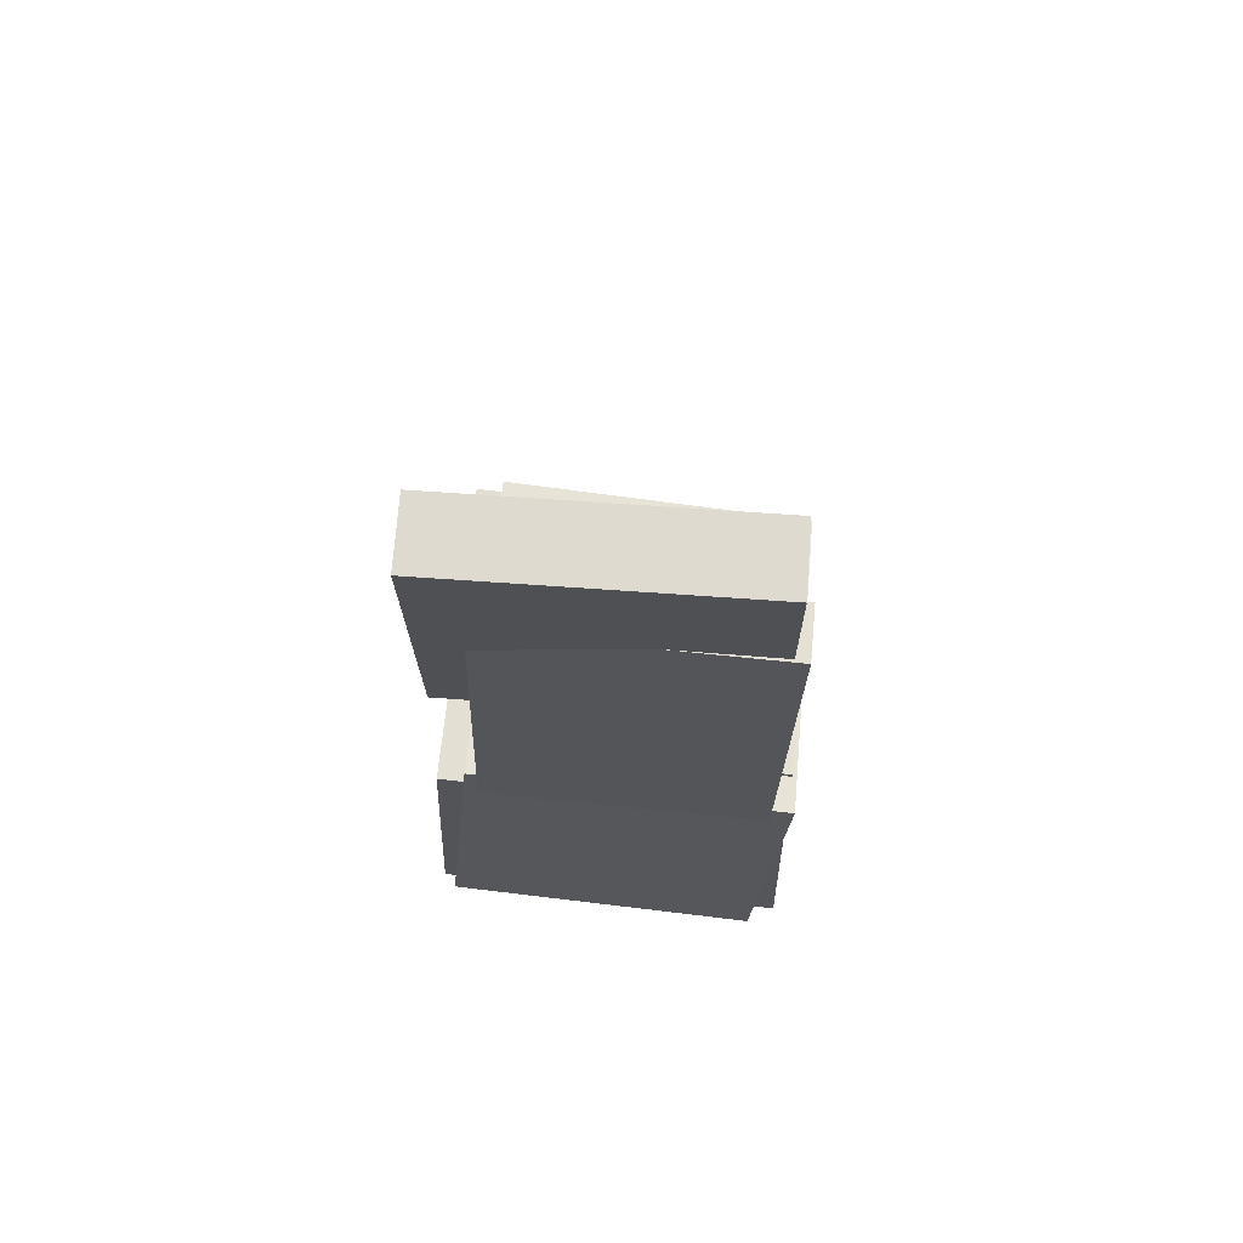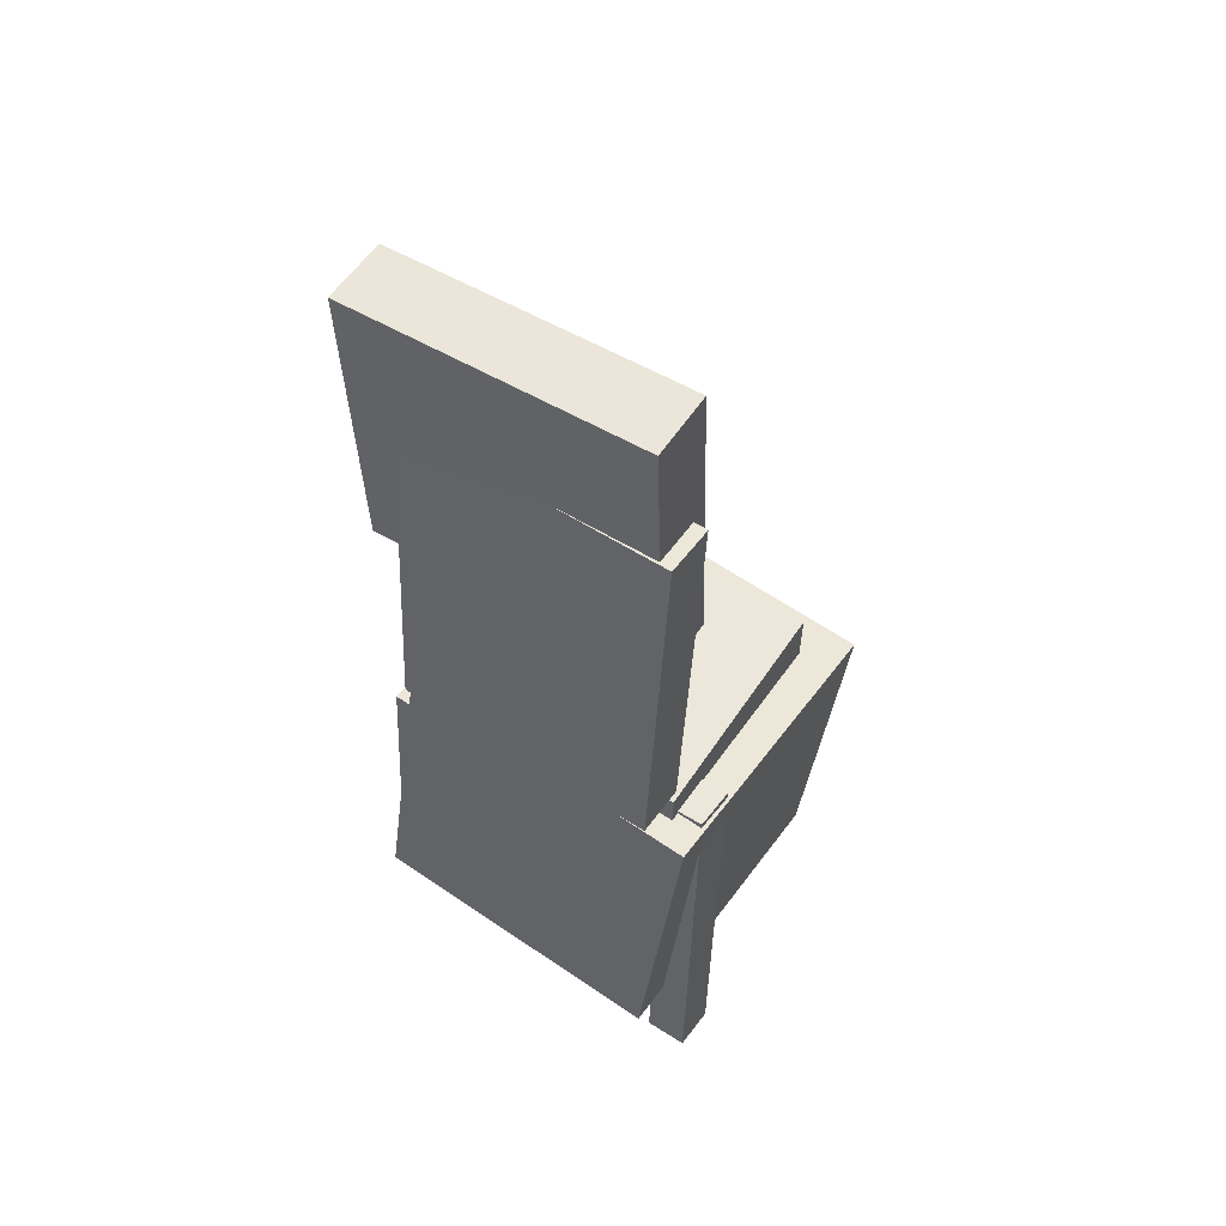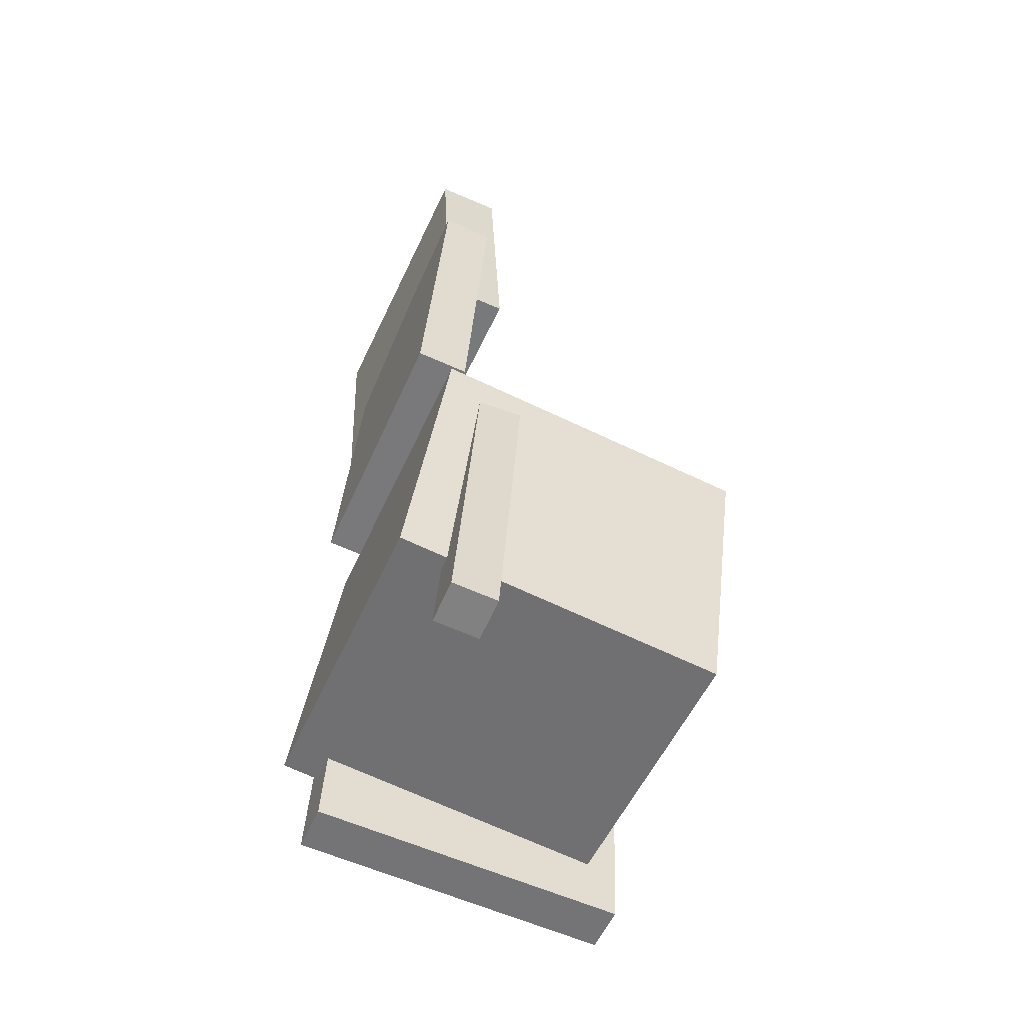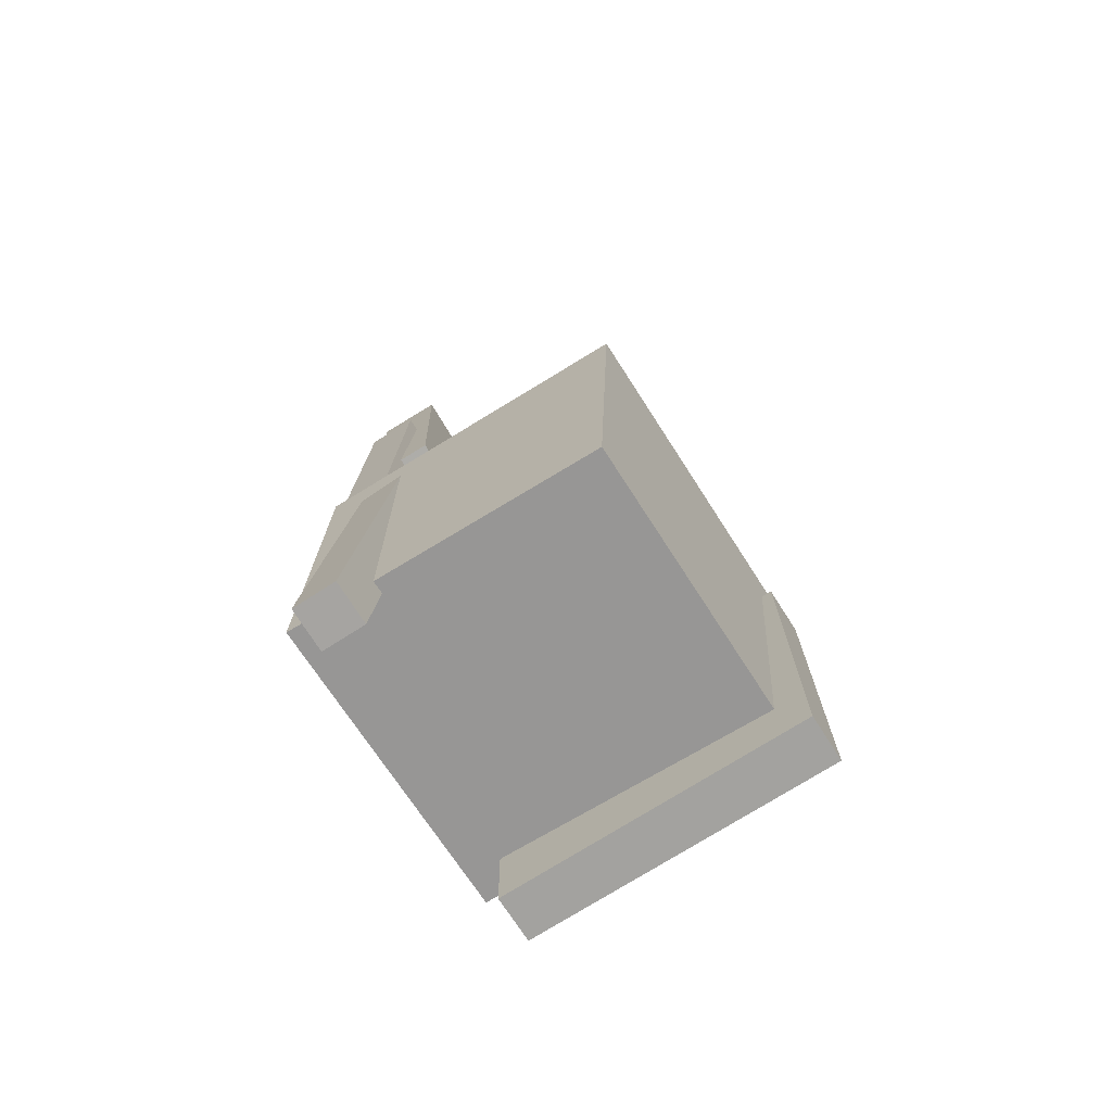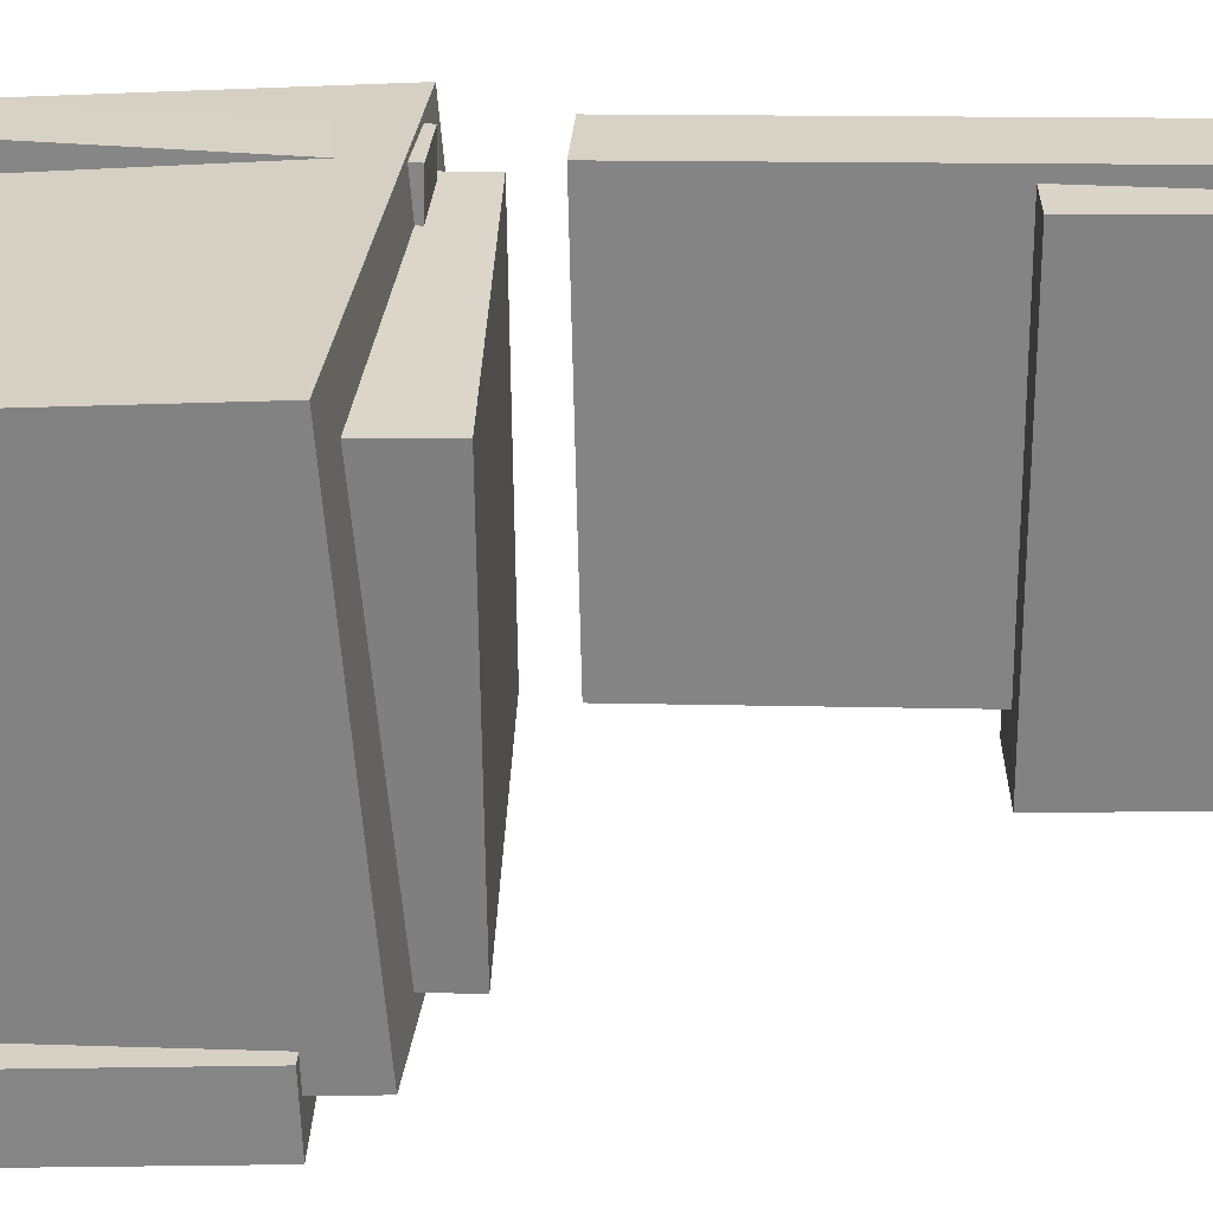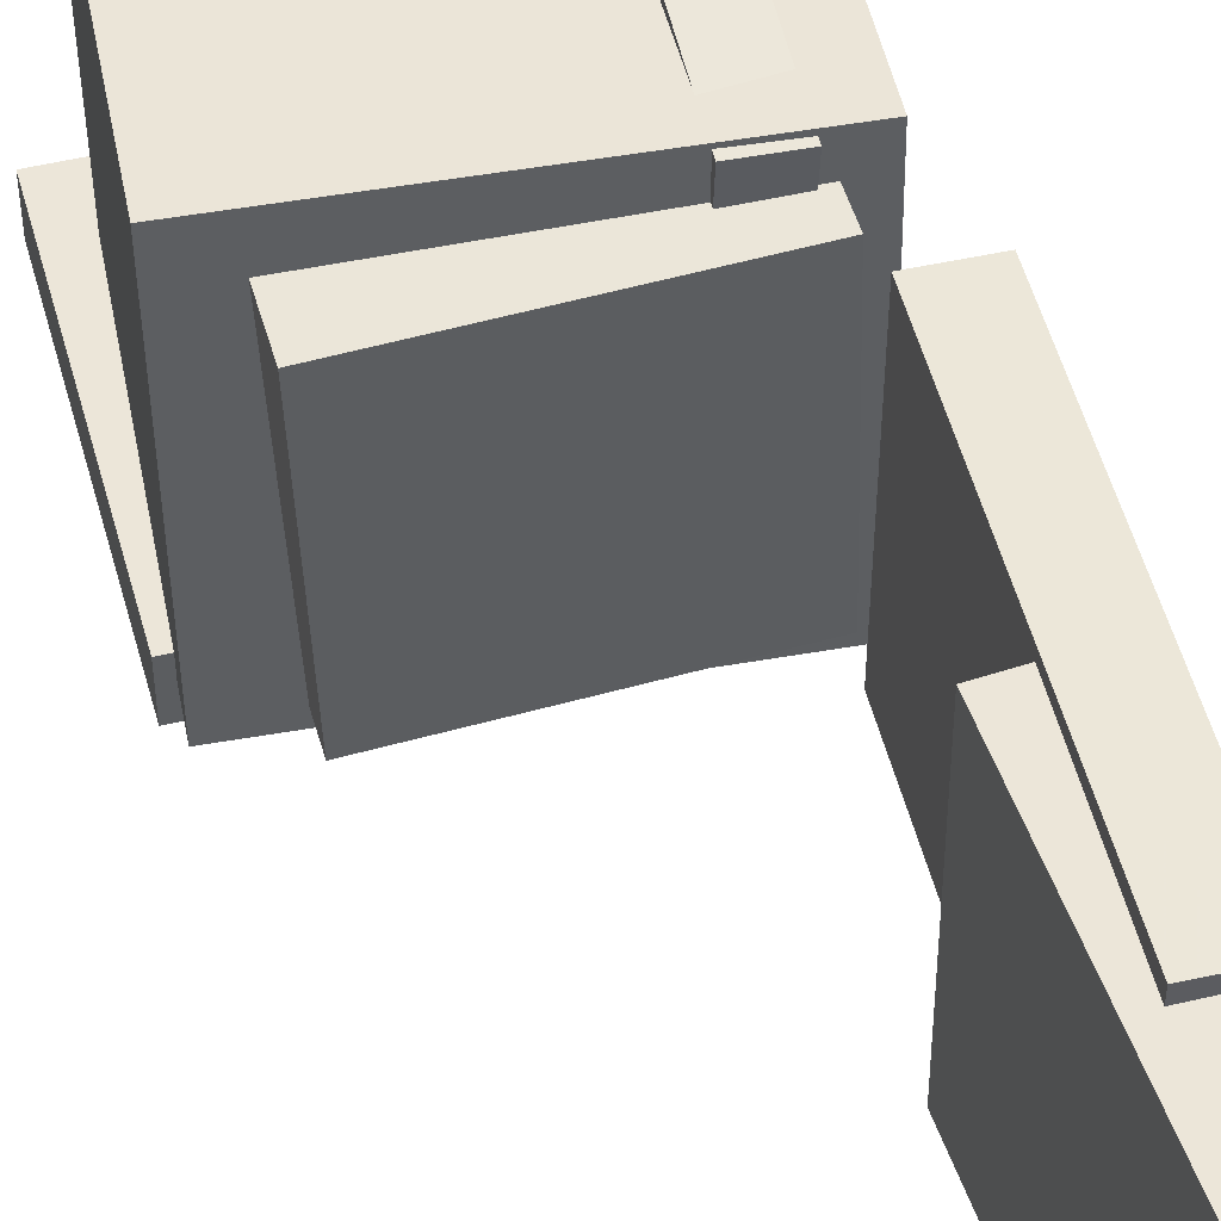
<metadata>
{"format":"obj","ext":"obj","renderer":"f3d","projection":"perspective","resolution":1024,"background":"white","views":[{"elev":68.4,"azim":-85.0,"up":"+Y"},{"elev":53.1,"azim":-56.4,"up":"+Y"},{"elev":-58.3,"azim":-24.4,"up":"+Y"},{"elev":-75.3,"azim":31.9,"up":"+Y"},{"elev":28.4,"azim":91.3,"up":"+Z"},{"elev":51.4,"azim":163.5,"up":"+Z"}]}
</metadata>
<code>
v -0.08181 -0.0575 0.149
v -0.08106 -0.05828 0.1123
v -0.1052 -0.4 0.1559
v -0.1044 -0.4008 0.1192
v -0.04388 -0.06007 0.1498
v -0.04313 -0.06085 0.1131
v -0.06723 -0.4026 0.1567
v -0.06649 -0.4033 0.12
f 1.0 7.0 5.0
f 1.0 3.0 7.0
f 1.0 4.0 3.0
f 1.0 2.0 4.0
f 3.0 8.0 7.0
f 3.0 4.0 8.0
f 5.0 7.0 8.0
f 5.0 8.0 6.0
f 1.0 5.0 6.0
f 1.0 6.0 2.0
f 2.0 6.0 8.0
f 2.0 8.0 4.0
v -0.0965 -0.08414 -0.09696
v -0.09047 -0.08694 0.1263
v -0.09587 -0.03014 -0.0963
v -0.08984 -0.03295 0.127
v 0.1141 -0.08653 -0.1027
v 0.1201 -0.08934 0.1206
v 0.1147 -0.03254 -0.102
v 0.1208 -0.03534 0.1213
f 9.0 15.0 13.0
f 9.0 11.0 15.0
f 9.0 12.0 11.0
f 9.0 10.0 12.0
f 11.0 16.0 15.0
f 11.0 12.0 16.0
f 13.0 15.0 16.0
f 13.0 16.0 14.0
f 9.0 13.0 14.0
f 9.0 14.0 10.0
f 10.0 14.0 16.0
f 10.0 16.0 12.0
v -0.1201 0.3088 -0.09221
v -0.122 0.3036 0.1374
v -0.07539 0.3066 -0.09189
v -0.07729 0.3014 0.1377
v -0.1353 -0.002836 -0.09943
v -0.1372 -0.008065 0.1302
v -0.09057 -0.005023 -0.09911
v -0.09247 -0.01025 0.1305
f 17.0 23.0 21.0
f 17.0 19.0 23.0
f 17.0 20.0 19.0
f 17.0 18.0 20.0
f 19.0 24.0 23.0
f 19.0 20.0 24.0
f 21.0 23.0 24.0
f 21.0 24.0 22.0
f 17.0 21.0 22.0
f 17.0 22.0 18.0
f 18.0 22.0 24.0
f 18.0 24.0 20.0
v 0.1362 -0.3263 -0.1372
v -0.1361 -0.2999 -0.1382
v 0.1616 -0.06291 -0.1142
v -0.1107 -0.03653 -0.1151
v 0.133 -0.3494 0.1304
v -0.1393 -0.3231 0.1295
v 0.1584 -0.08604 0.1535
v -0.1138 -0.05966 0.1525
f 25.0 31.0 29.0
f 25.0 27.0 31.0
f 25.0 28.0 27.0
f 25.0 26.0 28.0
f 27.0 32.0 31.0
f 27.0 28.0 32.0
f 29.0 31.0 32.0
f 29.0 32.0 30.0
f 25.0 29.0 30.0
f 25.0 30.0 26.0
f 26.0 30.0 32.0
f 26.0 32.0 28.0
v -0.07137 0.4159 -0.1297
v -0.1284 0.4134 -0.1288
v -0.06756 0.4169 0.1254
v -0.1246 0.4144 0.1262
v -0.06028 0.1633 -0.1289
v -0.1173 0.1608 -0.128
v -0.05647 0.1643 0.1262
v -0.1135 0.1618 0.127
f 33.0 39.0 37.0
f 33.0 35.0 39.0
f 33.0 36.0 35.0
f 33.0 34.0 36.0
f 35.0 40.0 39.0
f 35.0 36.0 40.0
f 37.0 39.0 40.0
f 37.0 40.0 38.0
f 33.0 37.0 38.0
f 33.0 38.0 34.0
f 34.0 38.0 40.0
f 34.0 40.0 36.0
v -0.1076 -0.3705 -0.1144
v -0.1012 -0.09106 -0.1017
v -0.1071 -0.3687 -0.1555
v -0.1007 -0.08921 -0.1429
v 0.1607 -0.3768 -0.1114
v 0.167 -0.0973 -0.09871
v 0.1612 -0.3749 -0.1525
v 0.1675 -0.09545 -0.1398
f 41.0 47.0 45.0
f 41.0 43.0 47.0
f 41.0 44.0 43.0
f 41.0 42.0 44.0
f 43.0 48.0 47.0
f 43.0 44.0 48.0
f 45.0 47.0 48.0
f 45.0 48.0 46.0
f 41.0 45.0 46.0
f 41.0 46.0 42.0
f 42.0 46.0 48.0
f 42.0 48.0 44.0

</code>
